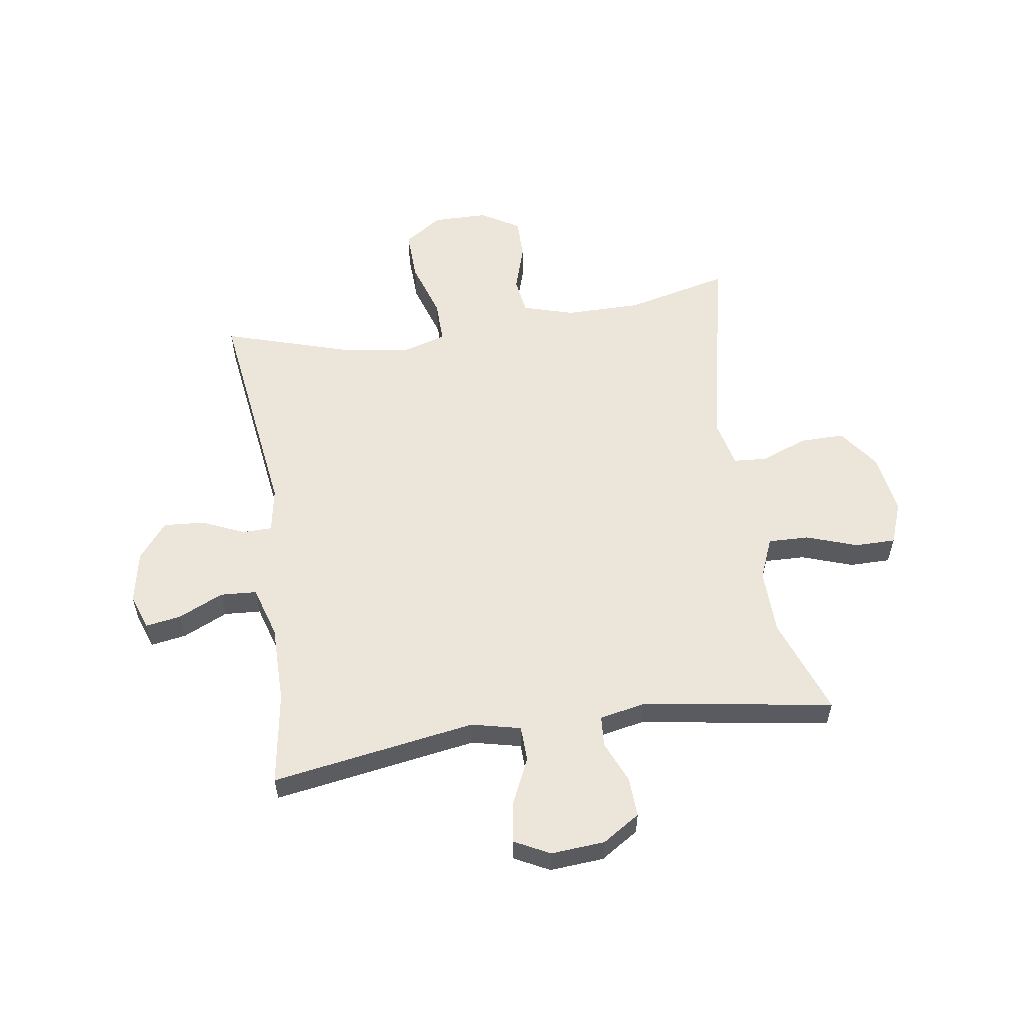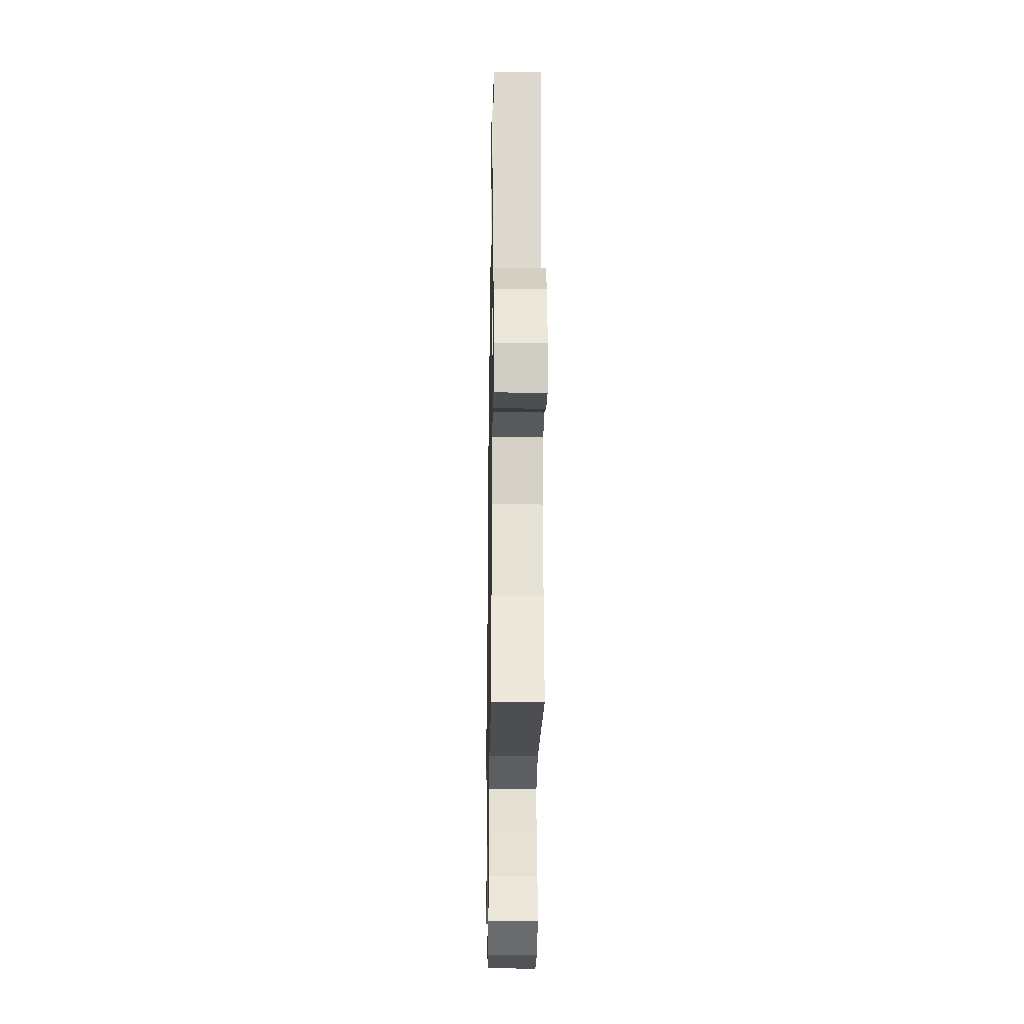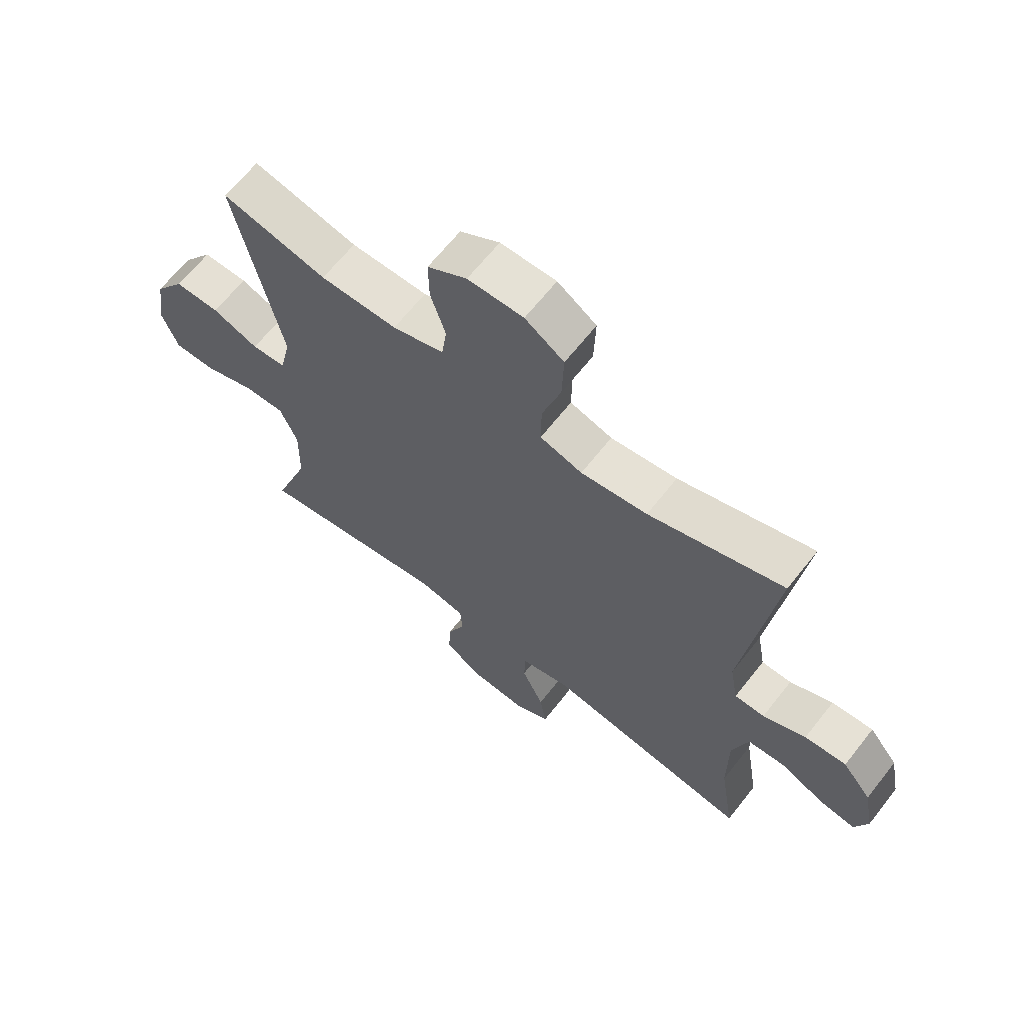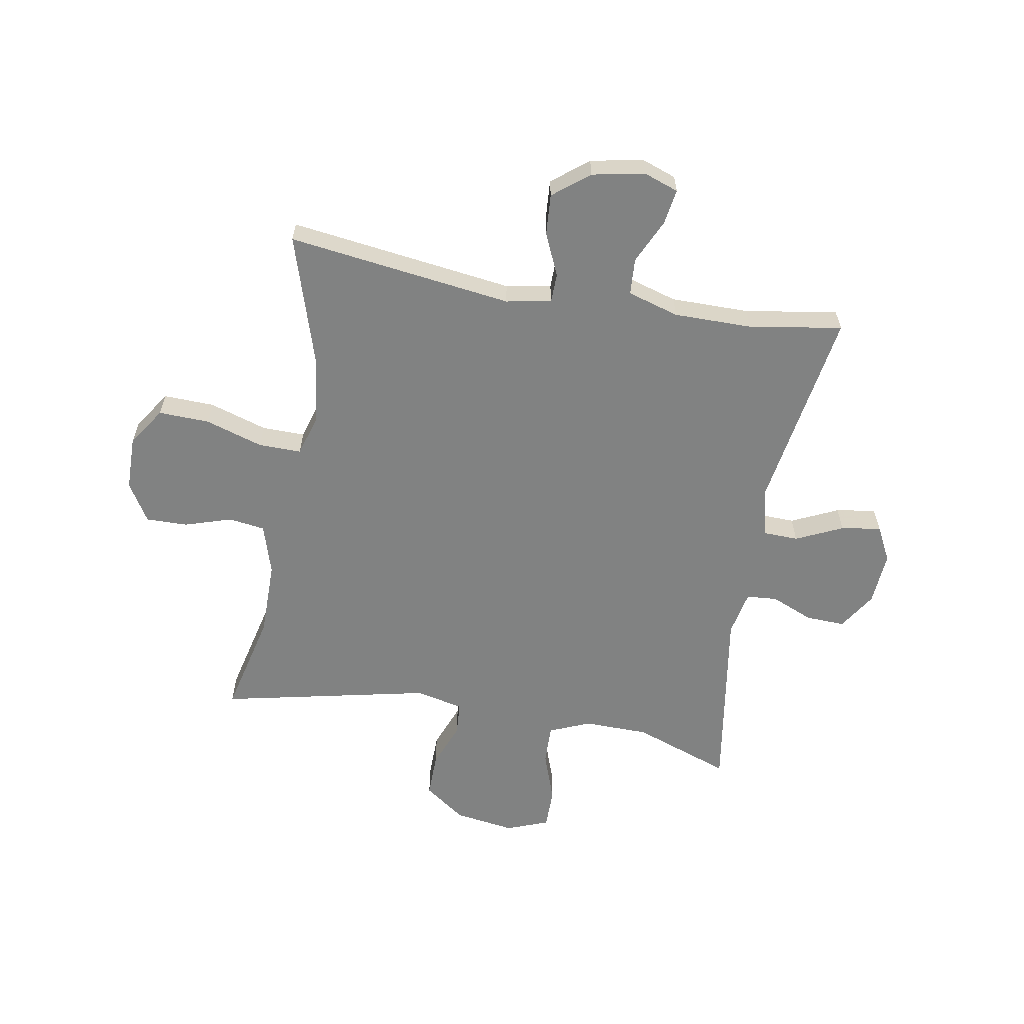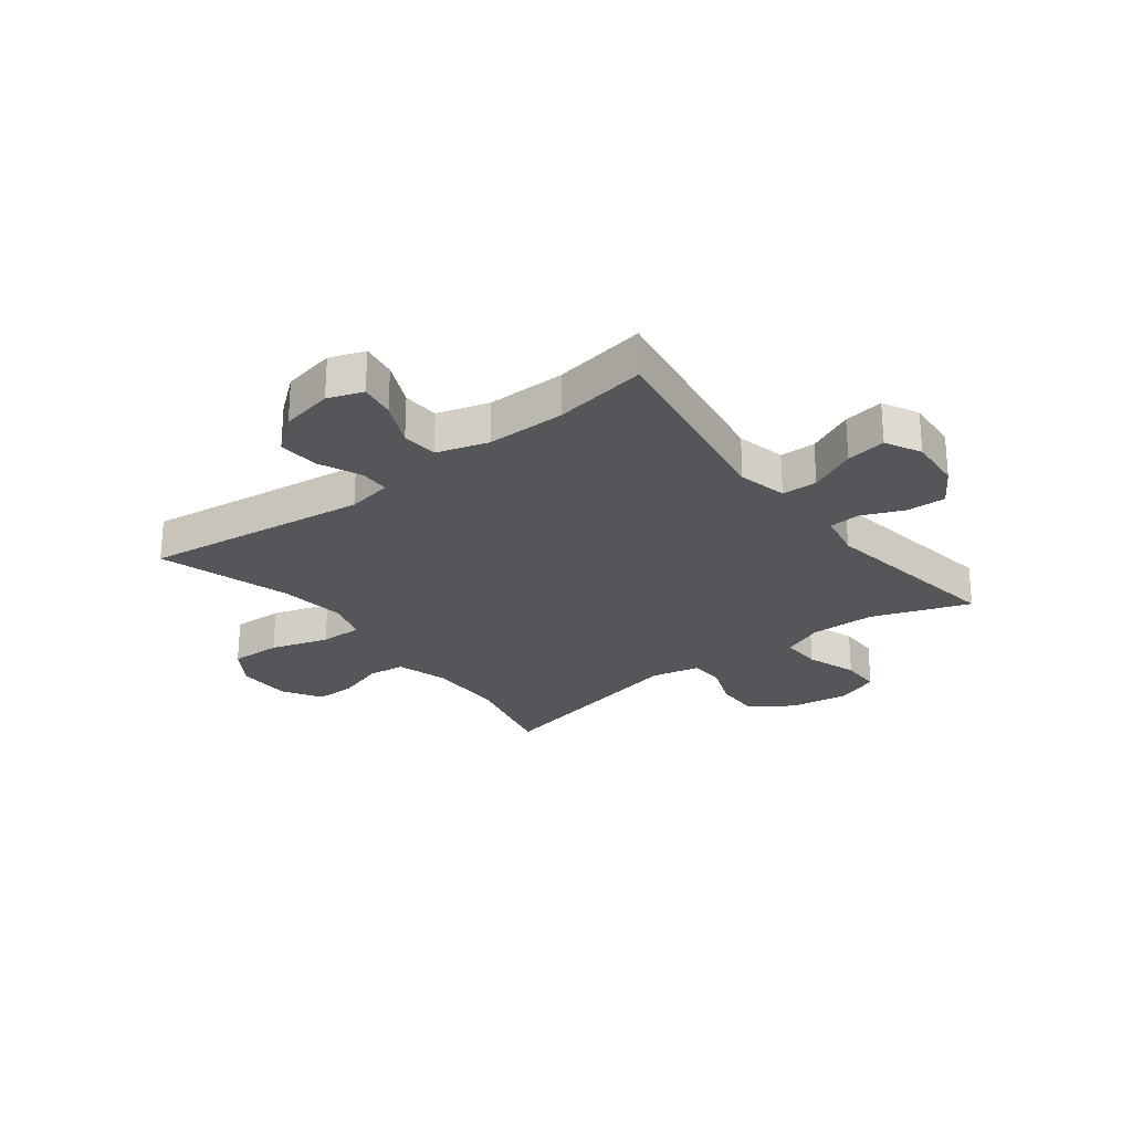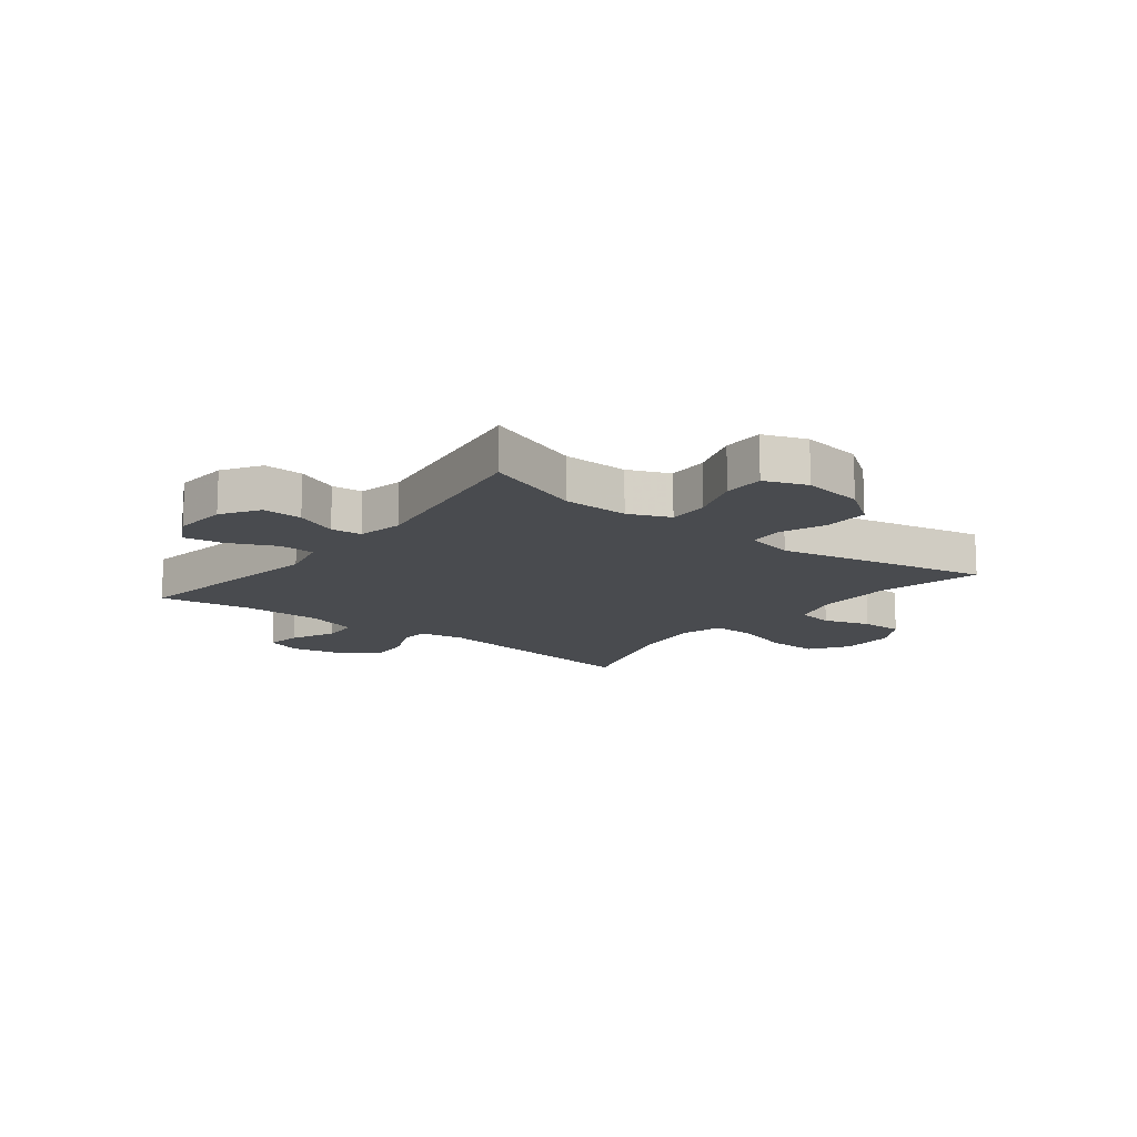
<metadata>
{"format":"obj","ext":"obj","renderer":"f3d","projection":"perspective","resolution":1024,"background":"white","views":[{"elev":56.5,"azim":171.4,"up":"+Y"},{"elev":-25.9,"azim":89.1,"up":"+Z"},{"elev":65.2,"azim":38.2,"up":"+Z"},{"elev":-60.6,"azim":80.1,"up":"+Y"},{"elev":-25.8,"azim":127.6,"up":"+Y"},{"elev":-13.9,"azim":-128.0,"up":"+Y"}]}
</metadata>
<code>
v -0.5 0.07 0.5
v -0.319 0.07 0.457
v -0.186 0.07 0.457
v -0.097 0.07 0.484
v -0.088 0.07 0.548
v -0.114 0.07 0.63
v -0.115 0.07 0.703
v -0.047 0.07 0.744
v 0.049 0.07 0.745
v 0.116 0.07 0.7
v 0.113 0.07 0.611
v 0.081 0.07 0.51
v 0.08 0.07 0.435
v 0.153 0.07 0.413
v 0.268 0.07 0.428
v 0.5 0.07 0.5
v 0.447 0.07 0.106
v 0.461 0.07 0.027
v 0.513 0.07 0.026
v 0.587 0.07 0.059
v 0.659 0.07 0.064
v 0.709 0.07 0.001
v 0.727 0.07 -0.091
v 0.705 0.07 -0.152
v 0.643 0.07 -0.142
v 0.565 0.07 -0.106
v 0.501 0.07 -0.11
v 0.474 0.07 -0.2
v 0.474 0.07 -0.337
v 0.5 0.07 -0.5
v 0.144 0.07 -0.443
v 0.058 0.07 -0.463
v 0.056 0.07 -0.525
v 0.094 0.07 -0.607
v 0.105 0.07 -0.677
v 0.043 0.07 -0.709
v -0.051 0.07 -0.702
v -0.117 0.07 -0.66
v -0.114 0.07 -0.591
v -0.083 0.07 -0.518
v -0.087 0.07 -0.464
v -0.167 0.07 -0.448
v -0.5 0.07 -0.5
v -0.438 0.07 -0.329
v -0.436 0.07 -0.215
v -0.466 0.07 -0.143
v -0.537 0.07 -0.145
v -0.626 0.07 -0.176
v -0.697 0.07 -0.176
v -0.725 0.07 -0.102
v -0.709 0.07 0.004
v -0.657 0.07 0.076
v -0.579 0.07 0.075
v -0.499 0.07 0.044
v -0.44 0.07 0.048
v -0.421 0.07 0.132
v -0.5 0 0.5
v -0.319 0 0.457
v -0.186 0 0.457
v -0.097 0 0.484
v -0.088 0 0.548
v -0.114 0 0.63
v -0.115 0 0.703
v -0.047 0 0.744
v 0.049 0 0.745
v 0.116 0 0.7
v 0.113 0 0.611
v 0.081 0 0.51
v 0.08 0 0.435
v 0.153 0 0.413
v 0.268 0 0.428
v 0.5 0 0.5
v 0.447 0 0.106
v 0.461 0 0.027
v 0.513 0 0.026
v 0.587 0 0.059
v 0.659 0 0.064
v 0.709 0 0.001
v 0.727 0 -0.091
v 0.705 0 -0.152
v 0.643 0 -0.142
v 0.565 0 -0.106
v 0.501 0 -0.11
v 0.474 0 -0.2
v 0.474 0 -0.337
v 0.5 0 -0.5
v 0.144 0 -0.443
v 0.058 0 -0.463
v 0.056 0 -0.525
v 0.094 0 -0.607
v 0.105 0 -0.677
v 0.043 0 -0.709
v -0.051 0 -0.702
v -0.117 0 -0.66
v -0.114 0 -0.591
v -0.083 0 -0.518
v -0.087 0 -0.464
v -0.167 0 -0.448
v -0.5 0 -0.5
v -0.438 0 -0.329
v -0.436 0 -0.215
v -0.466 0 -0.143
v -0.537 0 -0.145
v -0.626 0 -0.176
v -0.697 0 -0.176
v -0.725 0 -0.102
v -0.709 0 0.004
v -0.657 0 0.076
v -0.579 0 0.075
v -0.499 0 0.044
v -0.44 0 0.048
v -0.421 0 0.132
f 52 53 54
f 51 52 54
f 50 51 54
f 49 50 54
f 48 49 54
f 47 48 54
f 46 47 54 55
f 45 46 55 56
f 42 43 44
f 44 45 56
f 42 44 56
f 41 42 56
f 38 39 40
f 37 38 40
f 36 37 40
f 35 36 40
f 34 35 40
f 33 34 40
f 32 33 40 41
f 56 1 2
f 41 56 2
f 32 41 2
f 31 32 2
f 24 25 26
f 23 24 26
f 22 23 26
f 21 22 26
f 20 21 26
f 19 20 26
f 18 19 26 27
f 15 16 17
f 14 15 17 18
f 18 27 28
f 14 18 28
f 13 14 28
f 10 11 12
f 9 10 12
f 8 9 12
f 7 8 12
f 6 7 12
f 5 6 12
f 4 5 12 13
f 31 2 3
f 30 31 3
f 29 30 3
f 13 28 29
f 4 13 29
f 3 4 29
f 110 109 108
f 110 108 107
f 110 107 106
f 110 106 105
f 110 105 104
f 110 104 103
f 111 110 103 102
f 112 111 102 101
f 100 99 98
f 112 101 100
f 112 100 98
f 112 98 97
f 96 95 94
f 96 94 93
f 96 93 92
f 96 92 91
f 96 91 90
f 96 90 89
f 97 96 89 88
f 58 57 112
f 58 112 97
f 58 97 88
f 58 88 87
f 82 81 80
f 82 80 79
f 82 79 78
f 82 78 77
f 82 77 76
f 82 76 75
f 83 82 75 74
f 73 72 71
f 74 73 71 70
f 84 83 74
f 84 74 70
f 84 70 69
f 68 67 66
f 68 66 65
f 68 65 64
f 68 64 63
f 68 63 62
f 68 62 61
f 69 68 61 60
f 59 58 87
f 59 87 86
f 59 86 85
f 85 84 69
f 85 69 60
f 85 60 59
f 1 57 58 2
f 2 58 59 3
f 3 59 60 4
f 4 60 61 5
f 5 61 62 6
f 6 62 63 7
f 7 63 64 8
f 8 64 65 9
f 9 65 66 10
f 10 66 67 11
f 11 67 68 12
f 12 68 69 13
f 13 69 70 14
f 14 70 71 15
f 15 71 72 16
f 16 72 73 17
f 17 73 74 18
f 18 74 75 19
f 19 75 76 20
f 20 76 77 21
f 21 77 78 22
f 22 78 79 23
f 23 79 80 24
f 24 80 81 25
f 25 81 82 26
f 26 82 83 27
f 27 83 84 28
f 28 84 85 29
f 29 85 86 30
f 30 86 87 31
f 31 87 88 32
f 32 88 89 33
f 33 89 90 34
f 34 90 91 35
f 35 91 92 36
f 36 92 93 37
f 37 93 94 38
f 38 94 95 39
f 39 95 96 40
f 40 96 97 41
f 41 97 98 42
f 42 98 99 43
f 43 99 100 44
f 44 100 101 45
f 45 101 102 46
f 46 102 103 47
f 47 103 104 48
f 48 104 105 49
f 49 105 106 50
f 50 106 107 51
f 51 107 108 52
f 52 108 109 53
f 53 109 110 54
f 54 110 111 55
f 55 111 112 56
f 56 112 57 1

</code>
